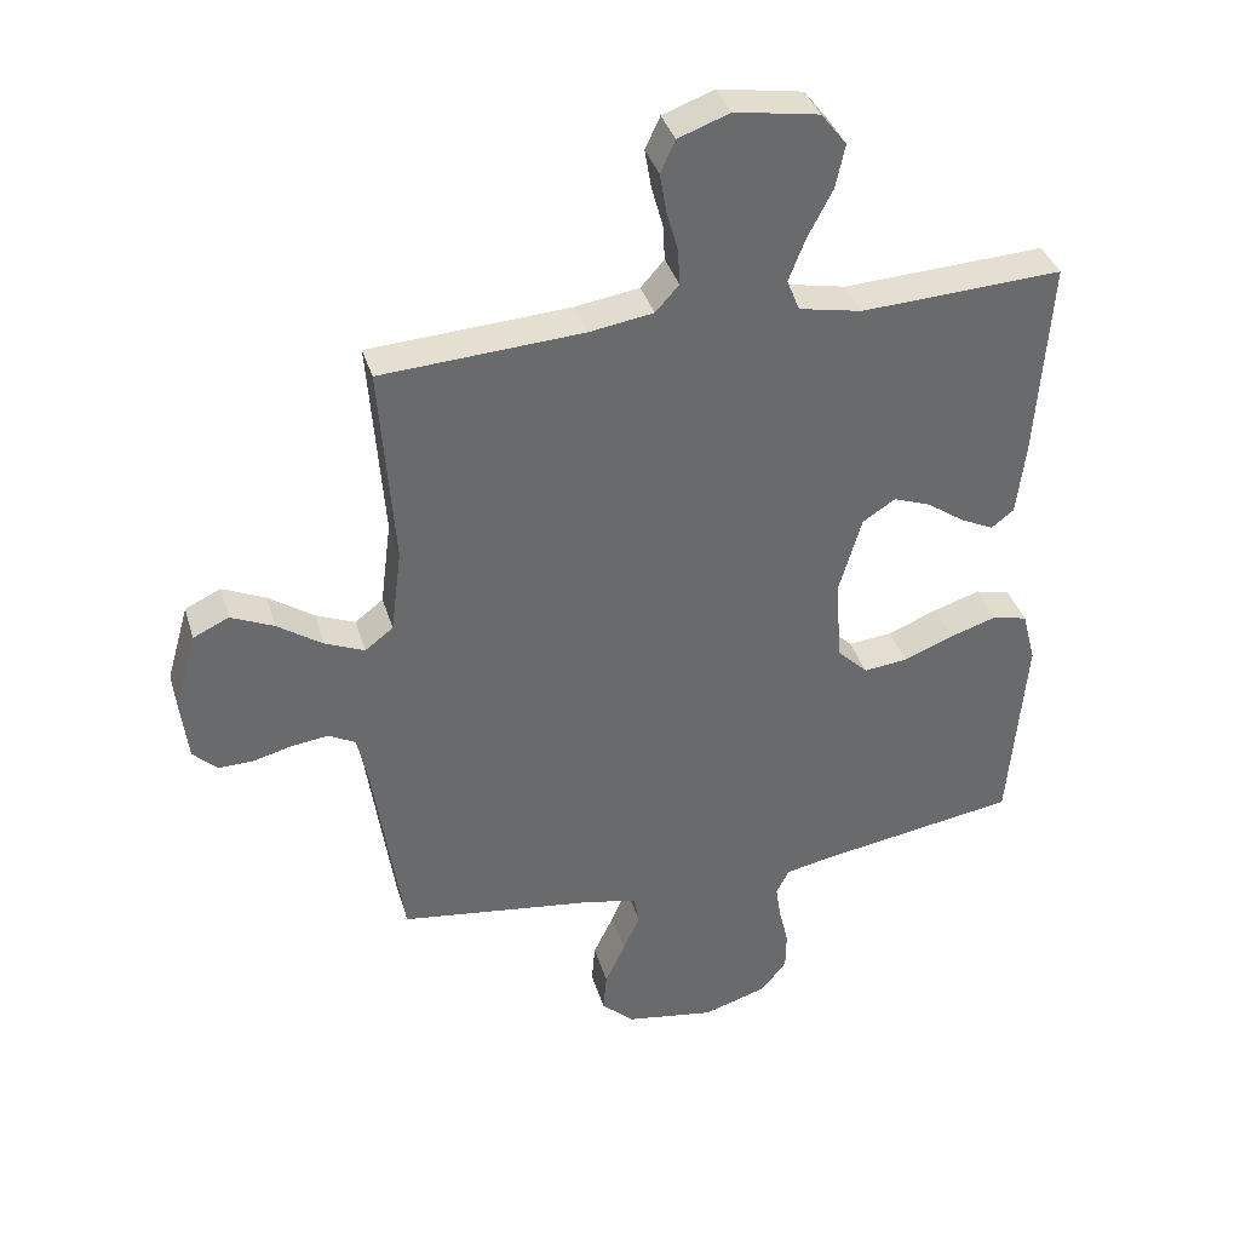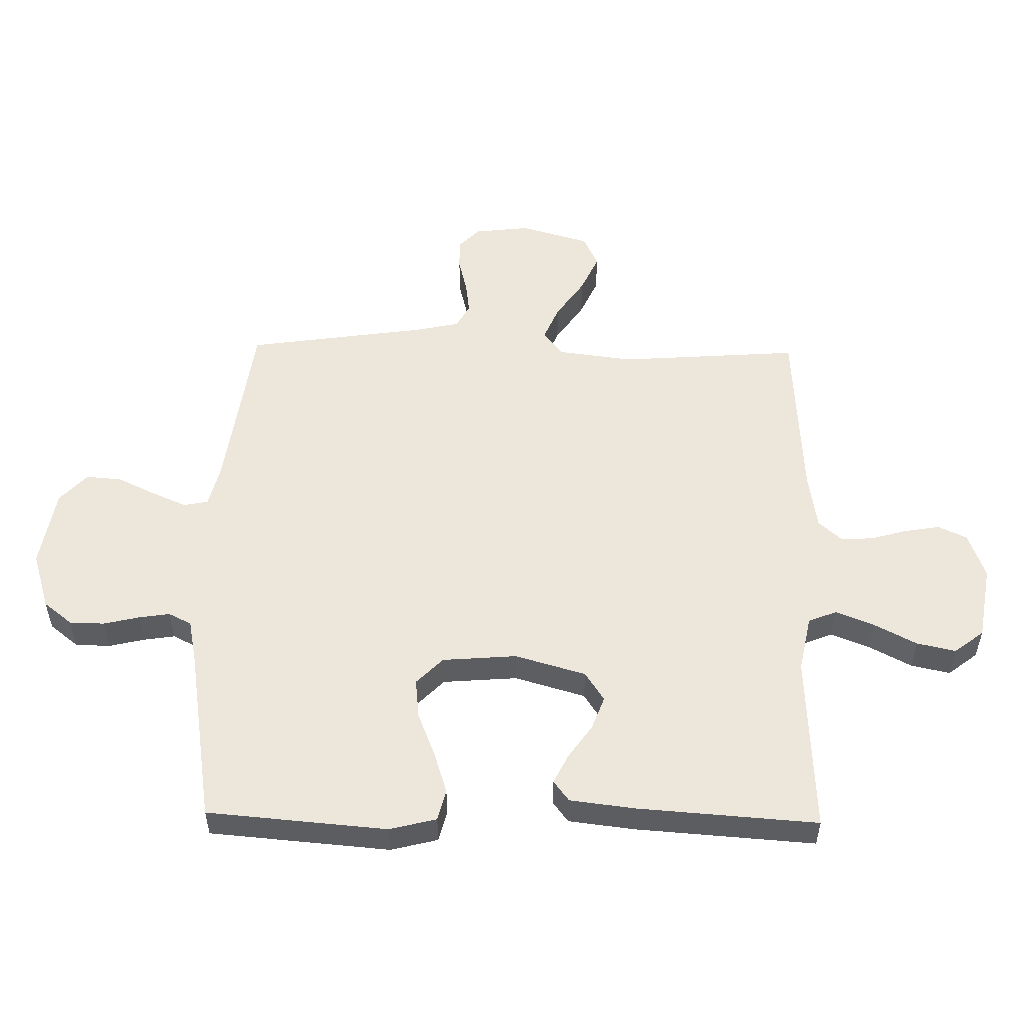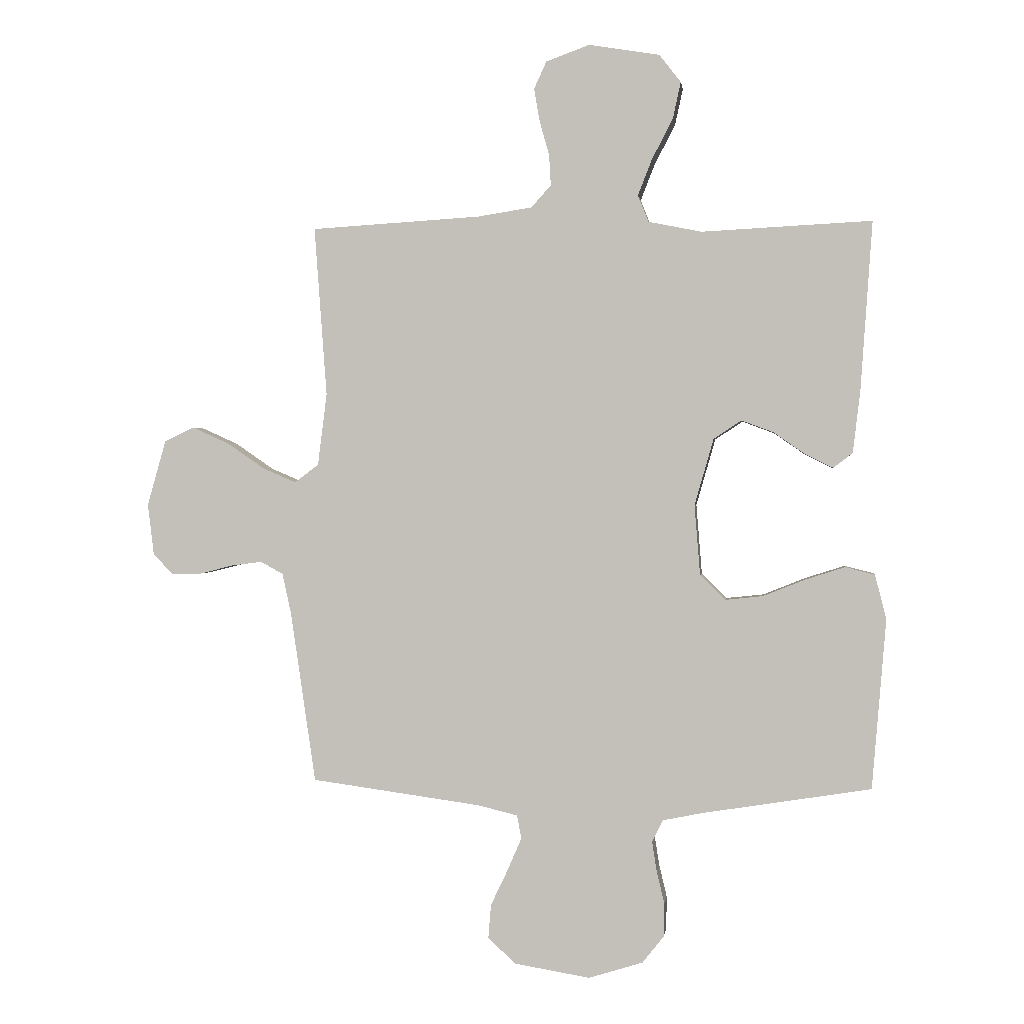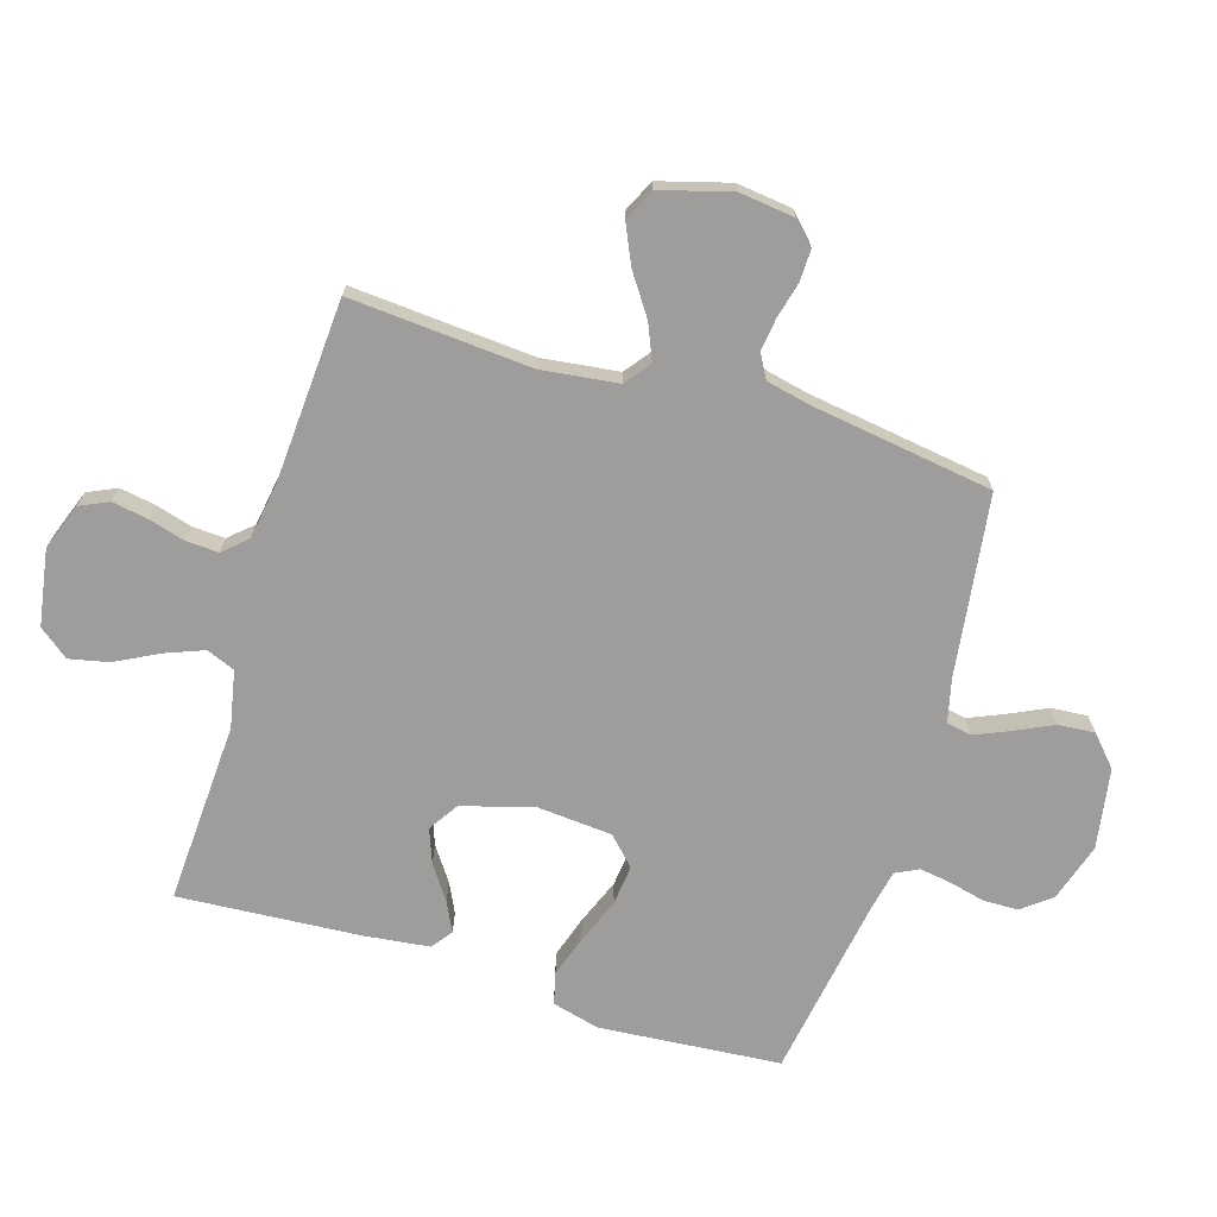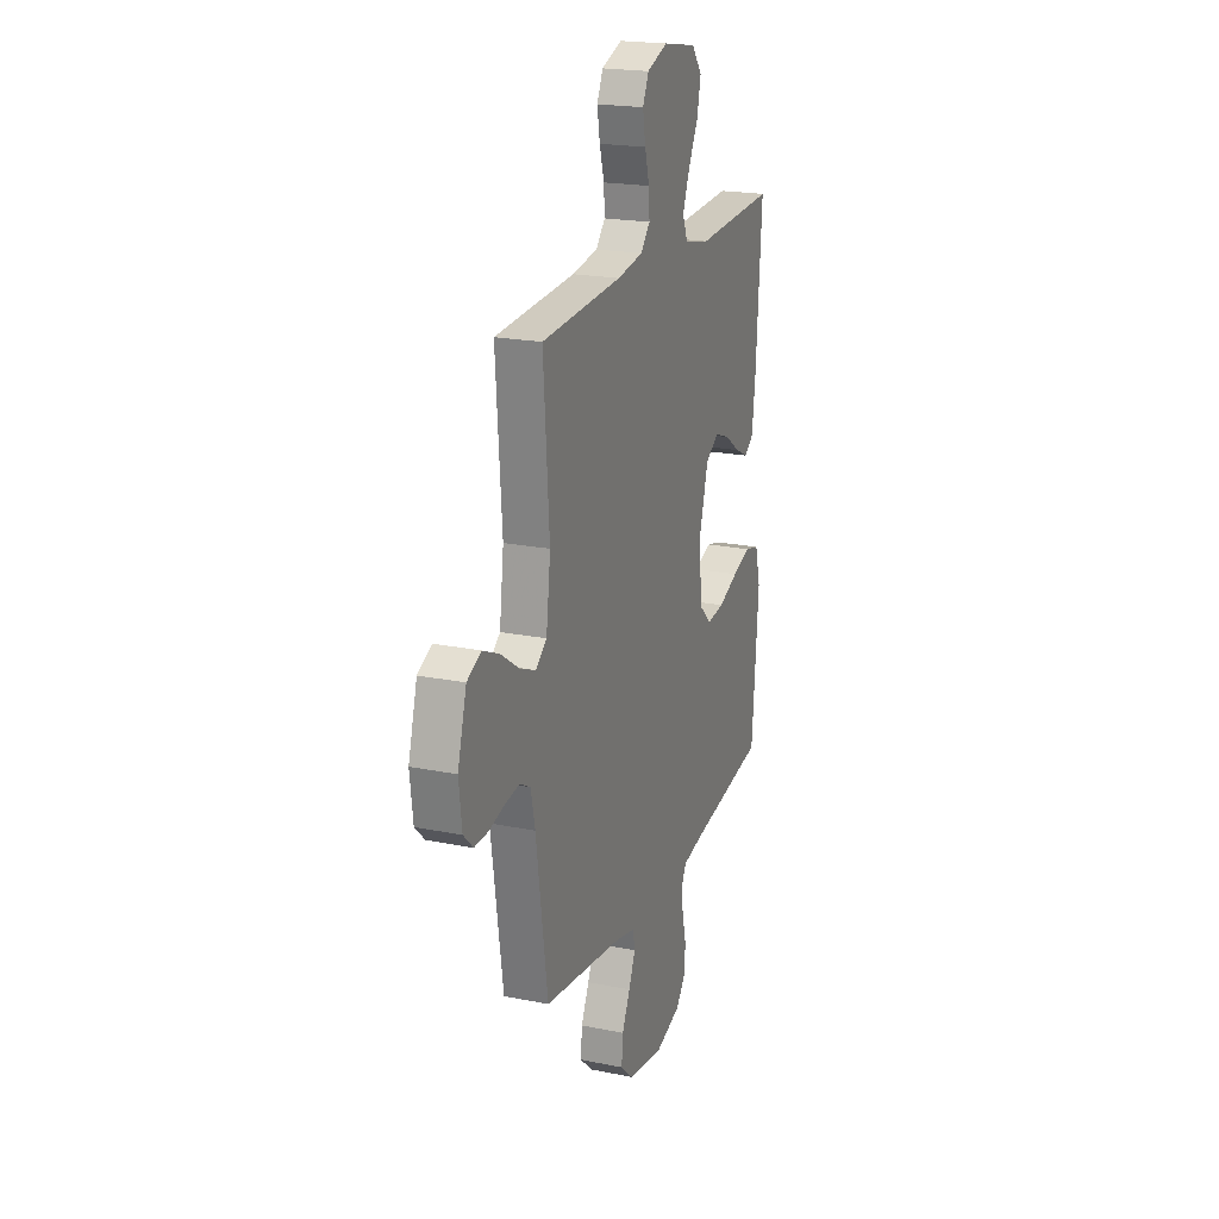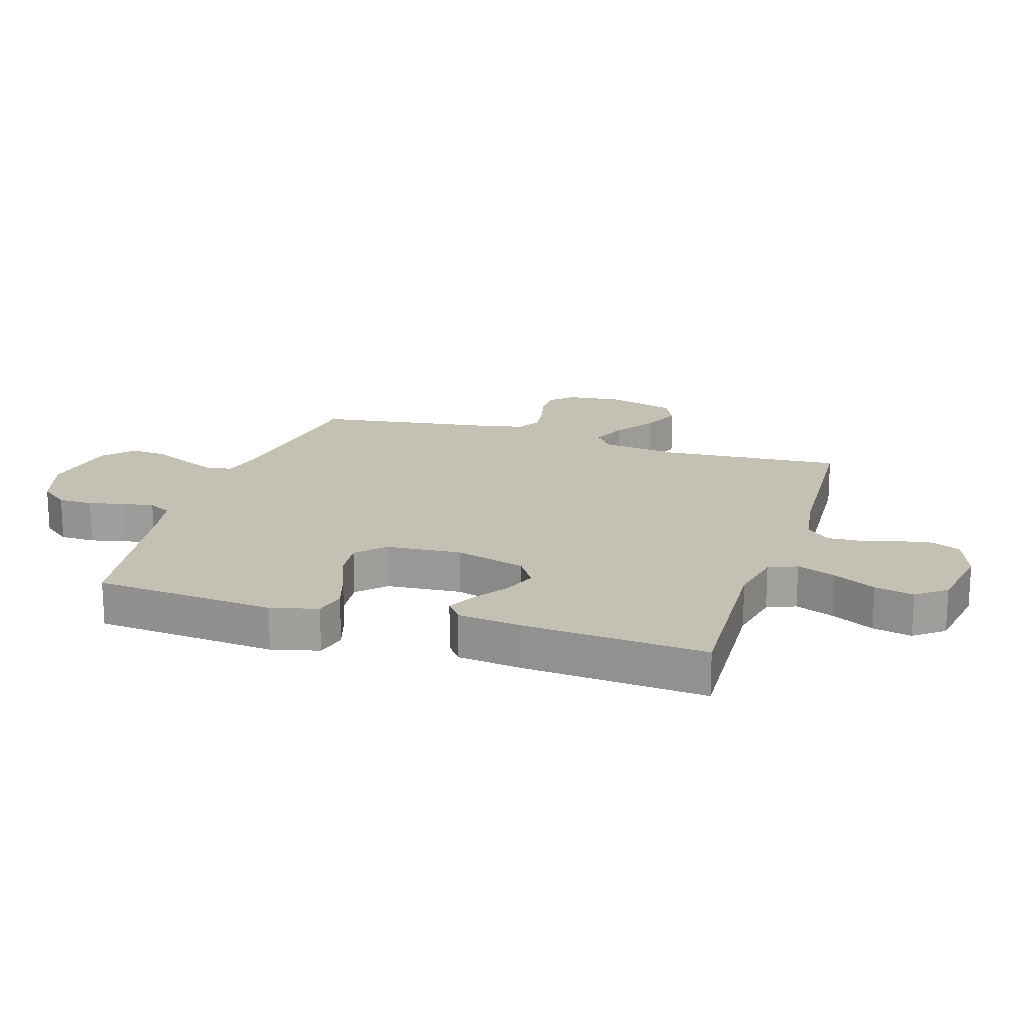
<metadata>
{"format":"obj","ext":"obj","renderer":"f3d","projection":"perspective","resolution":1024,"background":"white","views":[{"elev":37.3,"azim":163.8,"up":"+Z"},{"elev":53.5,"azim":-88.9,"up":"+Y"},{"elev":0.6,"azim":-172.6,"up":"+Z"},{"elev":-70.6,"azim":72.9,"up":"+Y"},{"elev":20.7,"azim":110.1,"up":"+Z"},{"elev":18.3,"azim":-72.5,"up":"+Y"}]}
</metadata>
<code>
v -0.5 0.07 0.5
v -0.2 0.07 0.485
v -0.106 0.07 0.504
v -0.087 0.07 0.551
v -0.112 0.07 0.615
v -0.149 0.07 0.686
v -0.163 0.07 0.751
v -0.125 0.07 0.8
v 0 0.07 0.821
v 0.077 0.07 0.793
v 0.099 0.07 0.745
v 0.089 0.07 0.686
v 0.072 0.07 0.626
v 0.069 0.07 0.572
v 0.104 0.07 0.533
v 0.2 0.07 0.518
v 0.5 0.07 0.5
v 0.478 0.07 0.2
v 0.494 0.07 0.073
v 0.536 0.07 0.041
v 0.595 0.07 0.066
v 0.662 0.07 0.112
v 0.726 0.07 0.141
v 0.779 0.07 0.116
v 0.812 0.07 0
v 0.801 0.07 -0.092
v 0.765 0.07 -0.127
v 0.713 0.07 -0.126
v 0.654 0.07 -0.111
v 0.6 0.07 -0.104
v 0.56 0.07 -0.126
v 0.544 0.07 -0.2
v 0.5 0.07 -0.5
v 0.2 0.07 -0.541
v 0.13 0.07 -0.558
v 0.122 0.07 -0.599
v 0.147 0.07 -0.657
v 0.177 0.07 -0.72
v 0.182 0.07 -0.78
v 0.133 0.07 -0.825
v 0 0.07 -0.847
v -0.096 0.07 -0.817
v -0.134 0.07 -0.769
v -0.135 0.07 -0.711
v -0.121 0.07 -0.652
v -0.113 0.07 -0.6
v -0.132 0.07 -0.562
v -0.2 0.07 -0.548
v -0.5 0.07 -0.5
v -0.525 0.07 -0.2
v -0.505 0.07 -0.122
v -0.453 0.07 -0.109
v -0.384 0.07 -0.131
v -0.309 0.07 -0.161
v -0.243 0.07 -0.168
v -0.198 0.07 -0.124
v -0.188 0.07 0
v -0.222 0.07 0.118
v -0.271 0.07 0.15
v -0.327 0.07 0.129
v -0.383 0.07 0.09
v -0.432 0.07 0.066
v -0.466 0.07 0.092
v -0.479 0.07 0.2
v -0.5 0 0.5
v -0.2 0 0.485
v -0.106 0 0.504
v -0.087 0 0.551
v -0.112 0 0.615
v -0.149 0 0.686
v -0.163 0 0.751
v -0.125 0 0.8
v 0 0 0.821
v 0.077 0 0.793
v 0.099 0 0.745
v 0.089 0 0.686
v 0.072 0 0.626
v 0.069 0 0.572
v 0.104 0 0.533
v 0.2 0 0.518
v 0.5 0 0.5
v 0.478 0 0.2
v 0.494 0 0.073
v 0.536 0 0.041
v 0.595 0 0.066
v 0.662 0 0.112
v 0.726 0 0.141
v 0.779 0 0.116
v 0.812 0 0
v 0.801 0 -0.092
v 0.765 0 -0.127
v 0.713 0 -0.126
v 0.654 0 -0.111
v 0.6 0 -0.104
v 0.56 0 -0.126
v 0.544 0 -0.2
v 0.5 0 -0.5
v 0.2 0 -0.541
v 0.13 0 -0.558
v 0.122 0 -0.599
v 0.147 0 -0.657
v 0.177 0 -0.72
v 0.182 0 -0.78
v 0.133 0 -0.825
v 0 0 -0.847
v -0.096 0 -0.817
v -0.134 0 -0.769
v -0.135 0 -0.711
v -0.121 0 -0.652
v -0.113 0 -0.6
v -0.132 0 -0.562
v -0.2 0 -0.548
v -0.5 0 -0.5
v -0.525 0 -0.2
v -0.505 0 -0.122
v -0.453 0 -0.109
v -0.384 0 -0.131
v -0.309 0 -0.161
v -0.243 0 -0.168
v -0.198 0 -0.124
v -0.188 0 0
v -0.222 0 0.118
v -0.271 0 0.15
v -0.327 0 0.129
v -0.383 0 0.09
v -0.432 0 0.066
v -0.466 0 0.092
v -0.479 0 0.2
f 63 64 1 2
f 60 61 62 63
f 59 60 63 2
f 58 59 2 3
f 57 58 3 4
f 56 57 4
f 51 52 53 54
f 49 50 51 54
f 48 49 54 55
f 47 48 55 56
f 42 43 44 45
f 42 45 46
f 41 42 46
f 40 41 46
f 37 38 39 40
f 36 37 40 46
f 35 36 46 47
f 32 33 34
f 31 32 34 35
f 26 27 28 29
f 26 29 30
f 25 26 30
f 24 25 30
f 21 22 23 24
f 20 21 24 30
f 19 20 30 31
f 16 17 18
f 15 16 18 19
f 14 15 19 31
f 10 11 12 13
f 10 13 14
f 9 10 14
f 8 9 14
f 5 6 7 8
f 4 5 8 14
f 31 35 47 56
f 4 14 31 56
f 66 65 128 127
f 127 126 125 124
f 66 127 124 123
f 67 66 123 122
f 68 67 122 121
f 68 121 120
f 118 117 116 115
f 118 115 114 113
f 119 118 113 112
f 120 119 112 111
f 109 108 107 106
f 110 109 106
f 110 106 105
f 110 105 104
f 104 103 102 101
f 110 104 101 100
f 111 110 100 99
f 98 97 96
f 99 98 96 95
f 93 92 91 90
f 94 93 90
f 94 90 89
f 94 89 88
f 88 87 86 85
f 94 88 85 84
f 95 94 84 83
f 82 81 80
f 83 82 80 79
f 95 83 79 78
f 77 76 75 74
f 78 77 74
f 78 74 73
f 78 73 72
f 72 71 70 69
f 78 72 69 68
f 120 111 99 95
f 120 95 78 68
f 1 65 66 2
f 2 66 67 3
f 3 67 68 4
f 4 68 69 5
f 5 69 70 6
f 6 70 71 7
f 7 71 72 8
f 8 72 73 9
f 9 73 74 10
f 10 74 75 11
f 11 75 76 12
f 12 76 77 13
f 13 77 78 14
f 14 78 79 15
f 15 79 80 16
f 16 80 81 17
f 17 81 82 18
f 18 82 83 19
f 19 83 84 20
f 20 84 85 21
f 21 85 86 22
f 22 86 87 23
f 23 87 88 24
f 24 88 89 25
f 25 89 90 26
f 26 90 91 27
f 27 91 92 28
f 28 92 93 29
f 29 93 94 30
f 30 94 95 31
f 31 95 96 32
f 32 96 97 33
f 33 97 98 34
f 34 98 99 35
f 35 99 100 36
f 36 100 101 37
f 37 101 102 38
f 38 102 103 39
f 39 103 104 40
f 40 104 105 41
f 41 105 106 42
f 42 106 107 43
f 43 107 108 44
f 44 108 109 45
f 45 109 110 46
f 46 110 111 47
f 47 111 112 48
f 48 112 113 49
f 49 113 114 50
f 50 114 115 51
f 51 115 116 52
f 52 116 117 53
f 53 117 118 54
f 54 118 119 55
f 55 119 120 56
f 56 120 121 57
f 57 121 122 58
f 58 122 123 59
f 59 123 124 60
f 60 124 125 61
f 61 125 126 62
f 62 126 127 63
f 63 127 128 64
f 64 128 65 1

</code>
